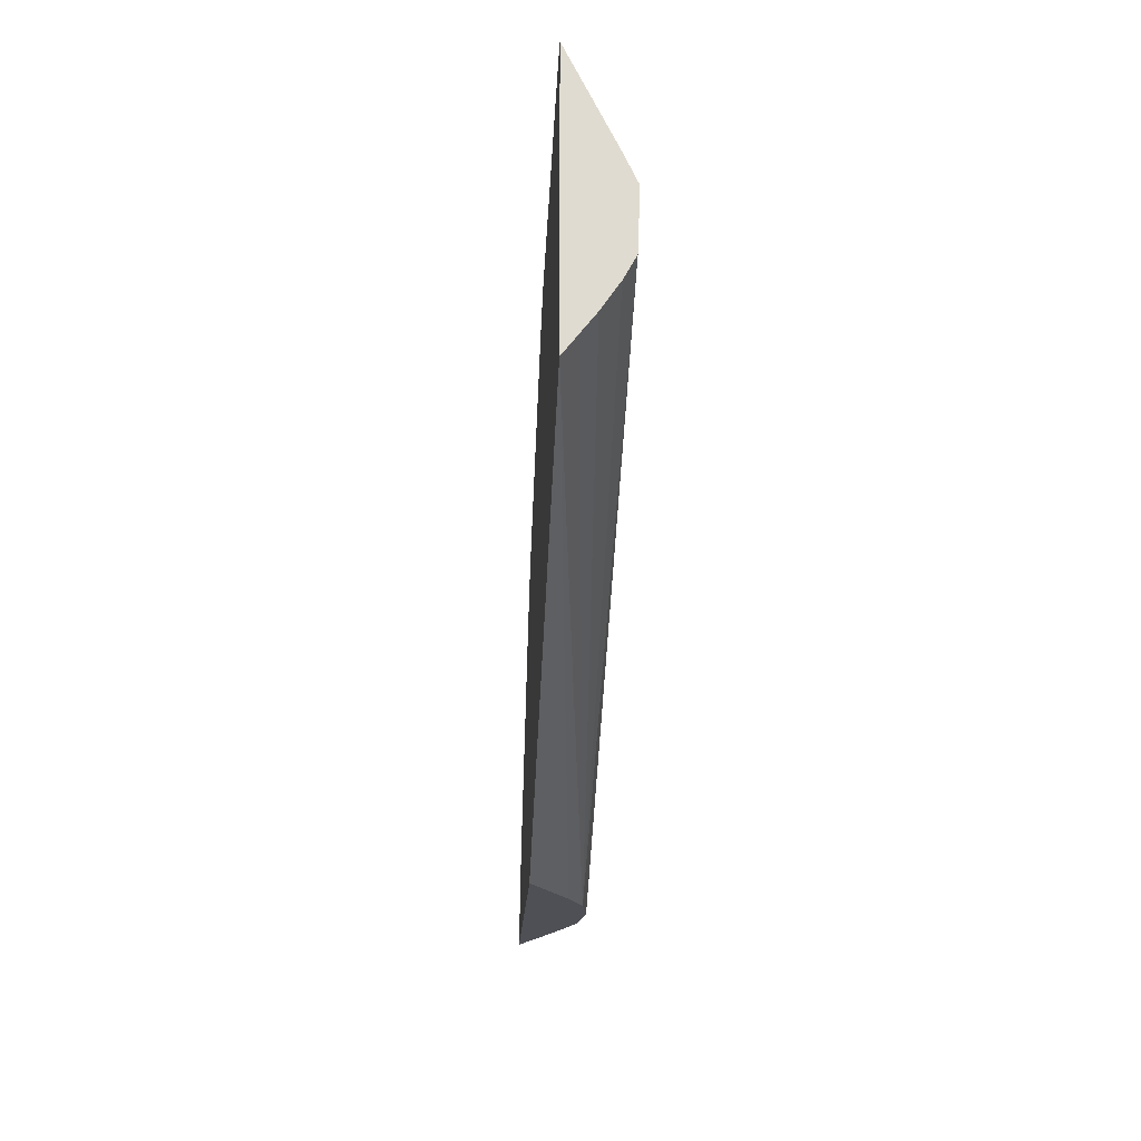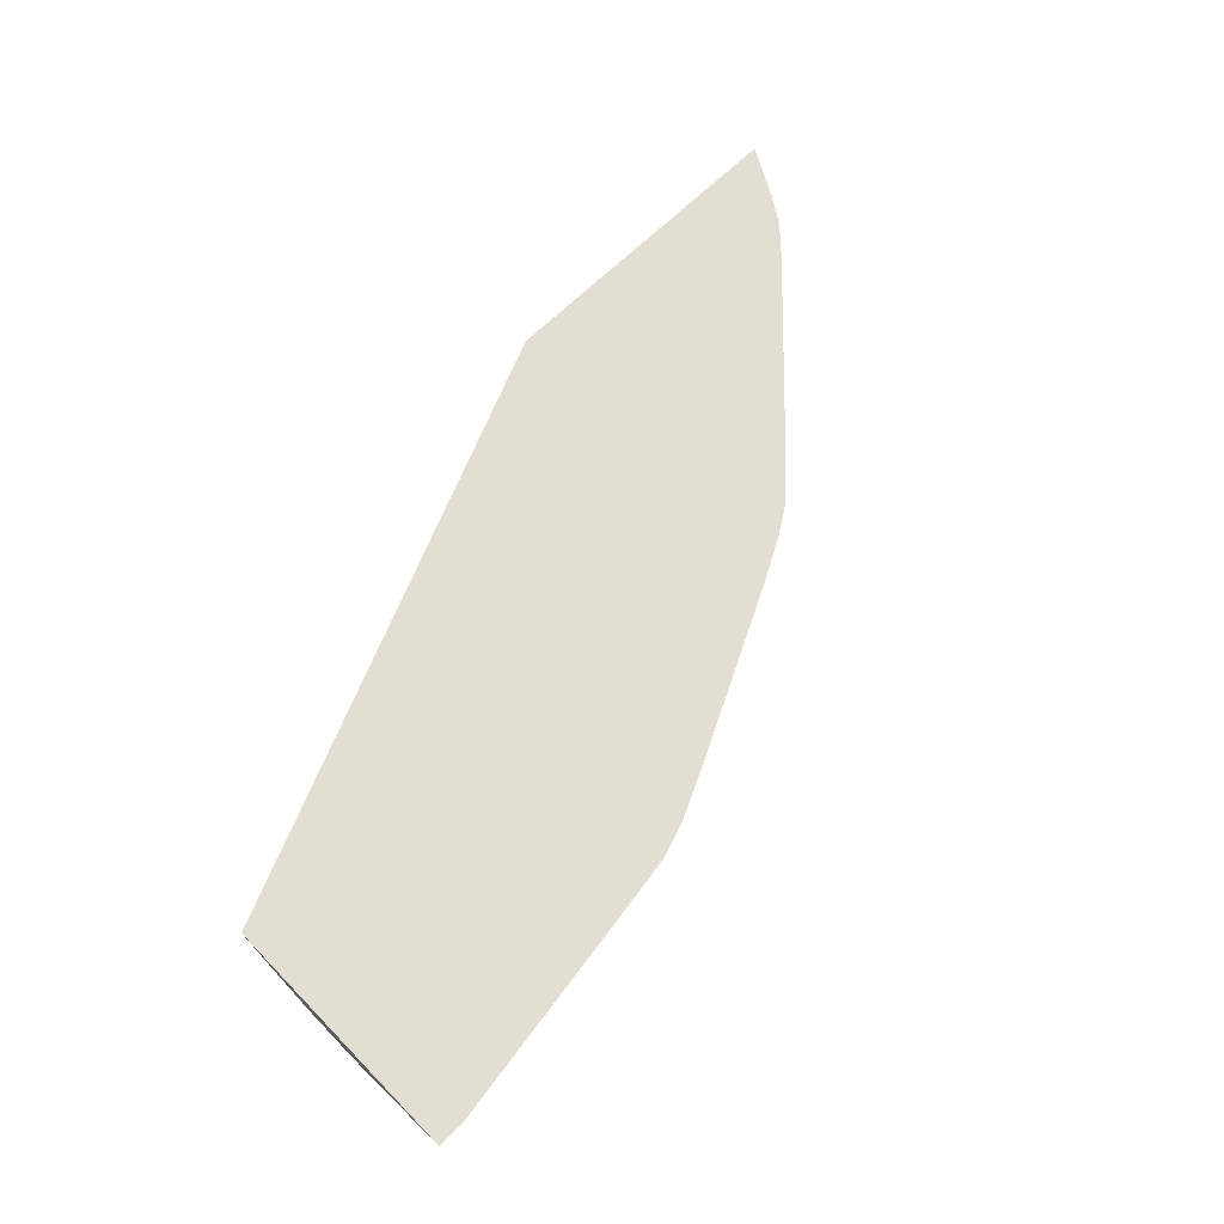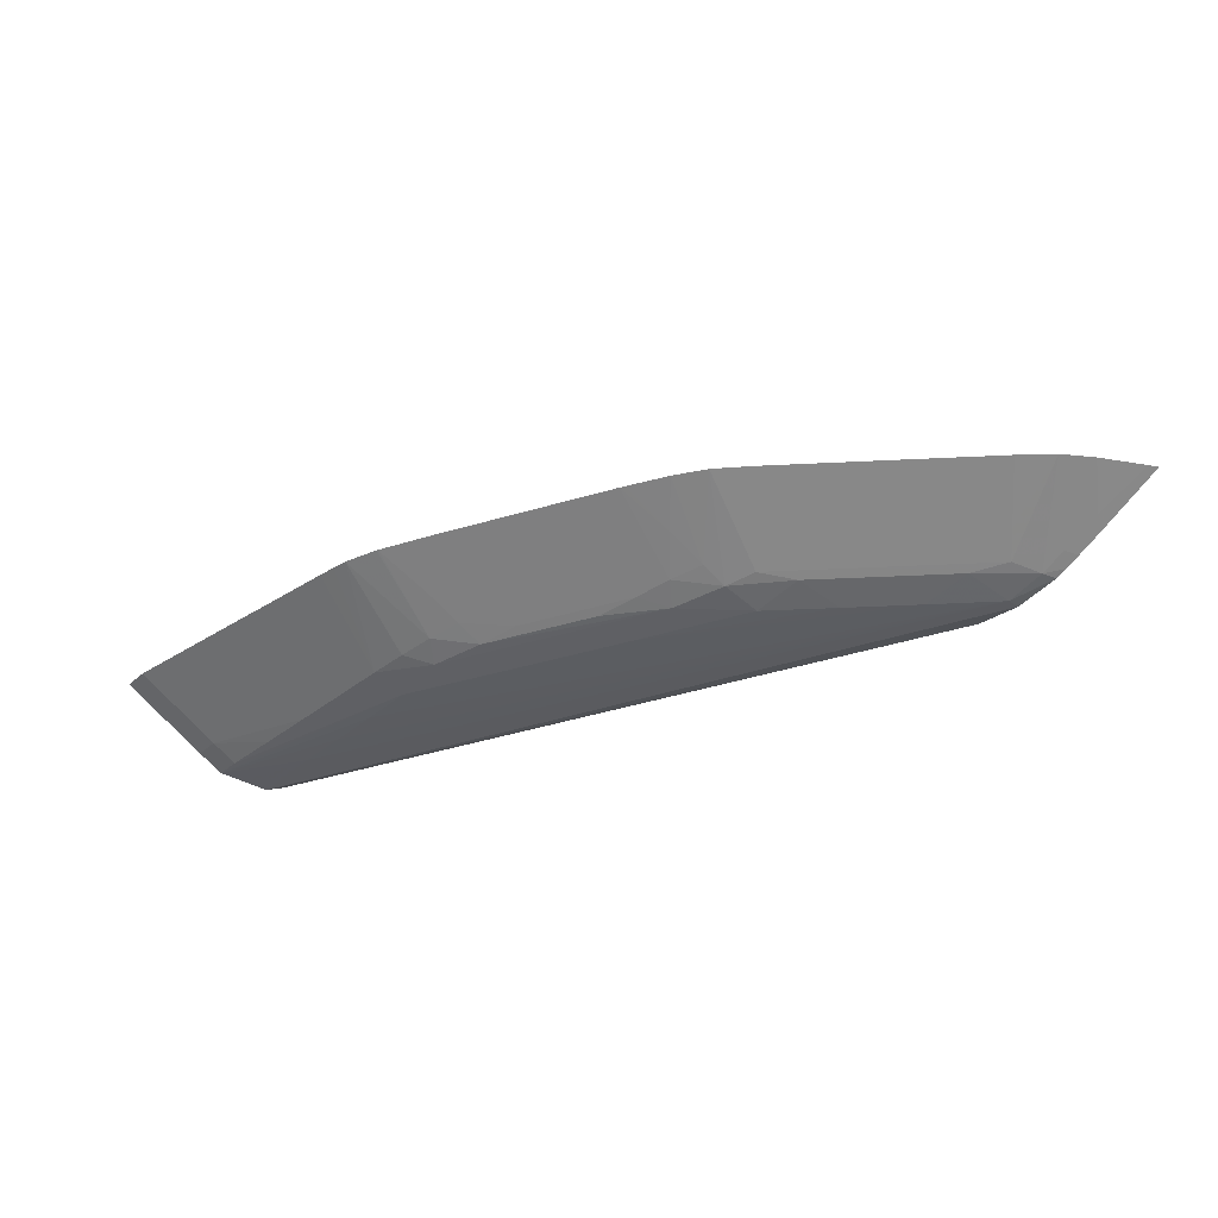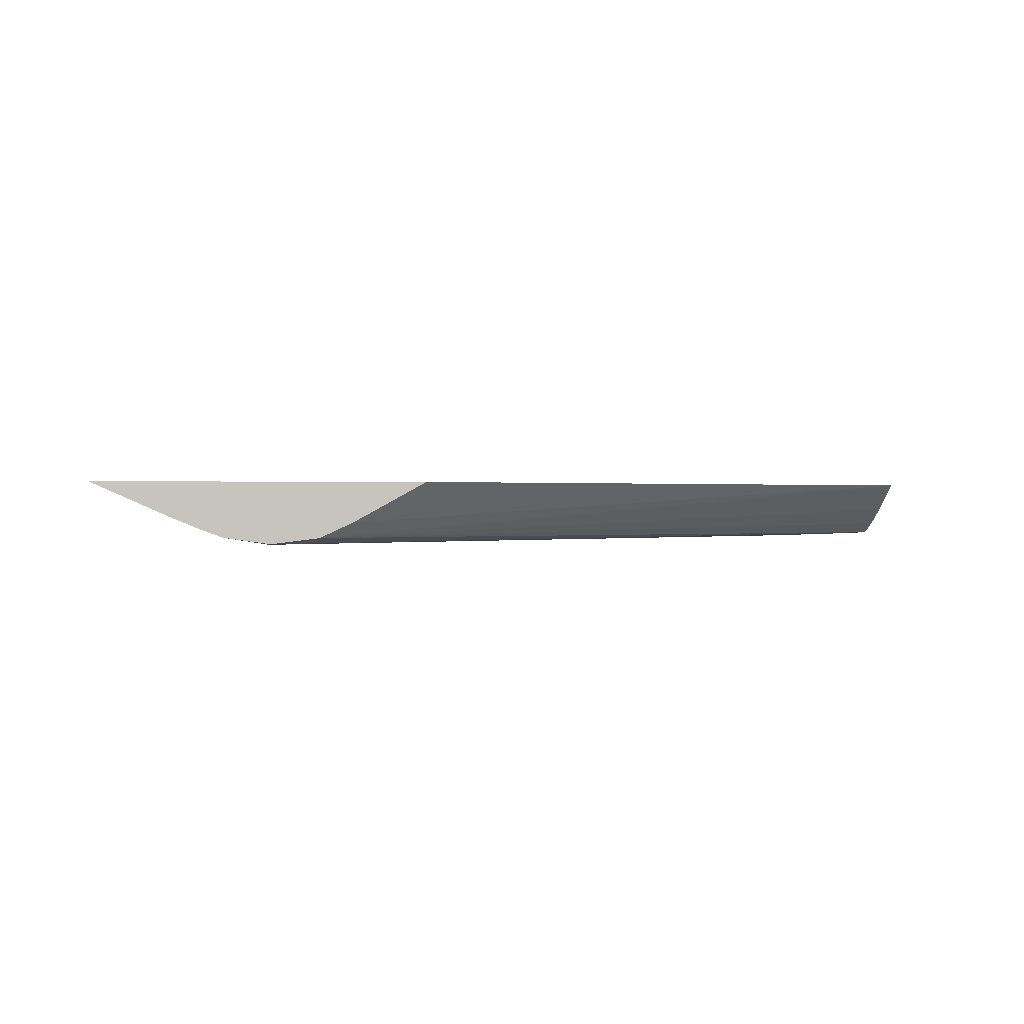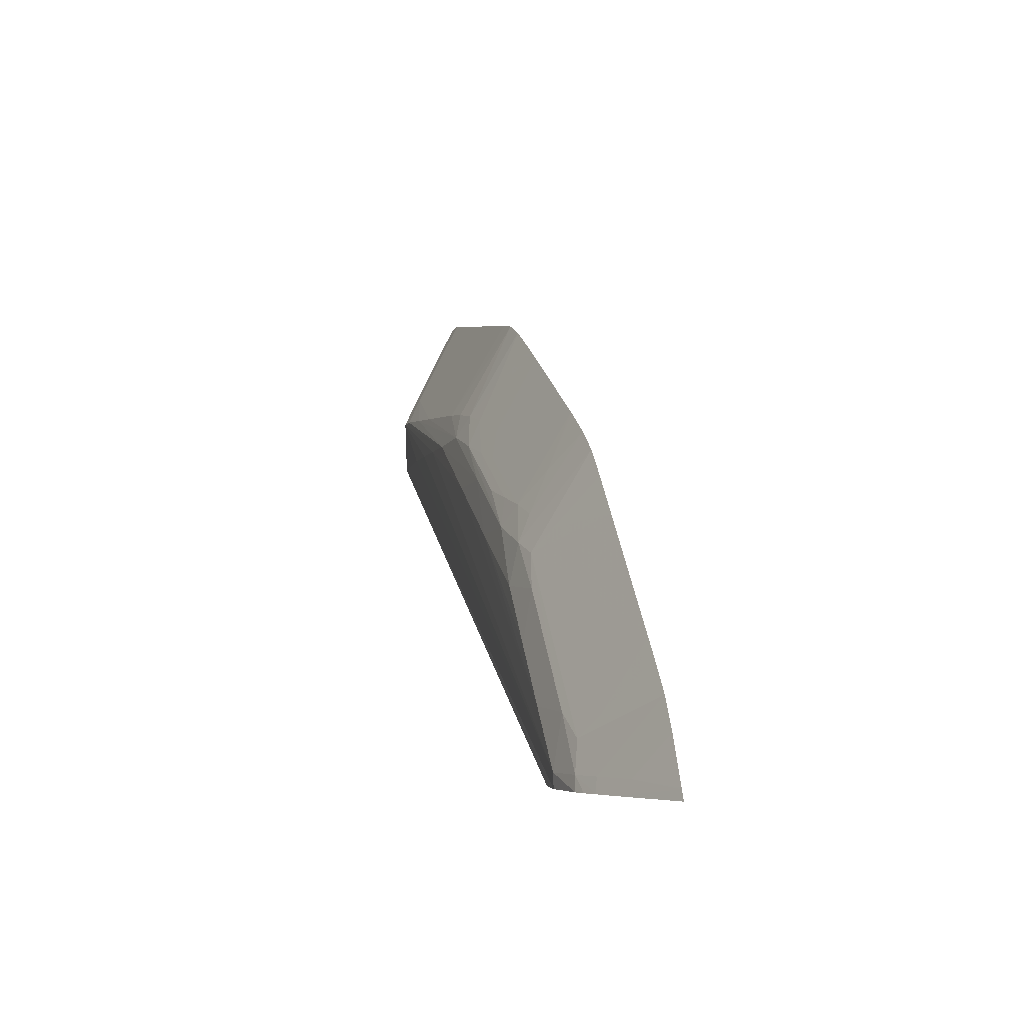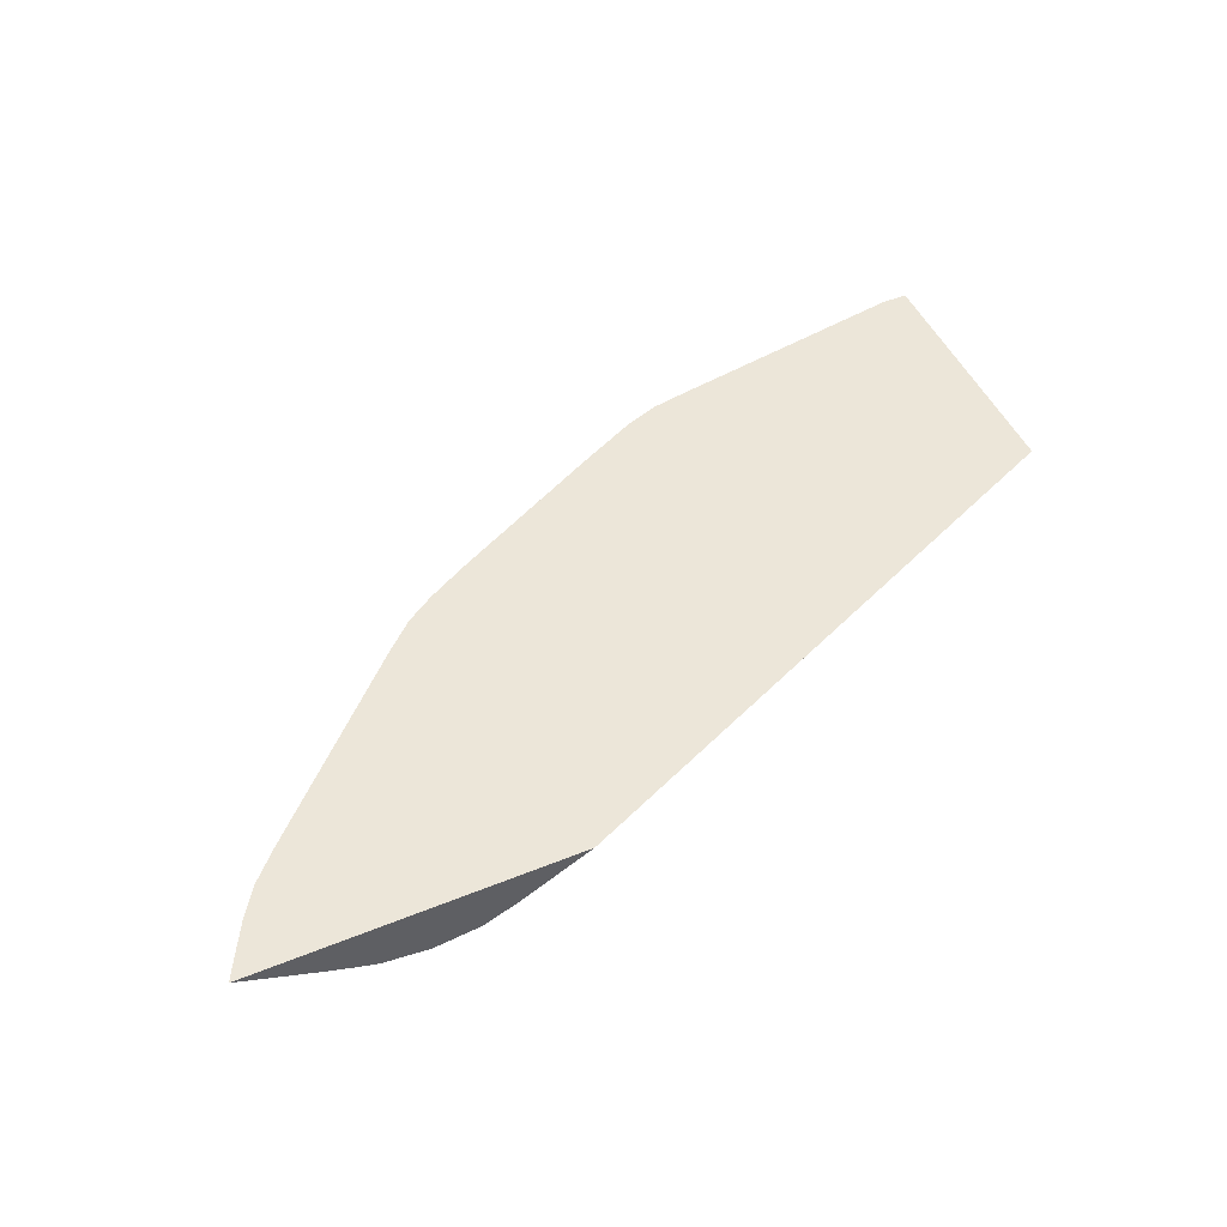
<metadata>
{"format":"obj","ext":"obj","renderer":"f3d","projection":"perspective","resolution":1024,"background":"white","views":[{"elev":-19.3,"azim":-92.9,"up":"+Z"},{"elev":67.4,"azim":-44.3,"up":"+Y"},{"elev":-36.3,"azim":48.8,"up":"+Y"},{"elev":0.3,"azim":169.6,"up":"+Y"},{"elev":-4.2,"azim":76.9,"up":"+Z"},{"elev":49.2,"azim":155.9,"up":"+Y"}]}
</metadata>
<code>
v 0.00752 0.01671 0.007176
v 0.01164 0.01671 0.007176
v 0.008066 0.01641 0.007176
v 1.95e-05 0.01671 0.01046
v 0.01158 0.01671 0.007294
v 0.01142 0.01661 0.007176
v 0.008435 0.01621 0.007176
v 1.95e-05 0.01655 0.01067
v 1.95e-05 0.01671 0.01374
v 0.008851 0.01602 0.007176
v 0.01157 0.01671 0.007308
v 0.01086 0.01641 0.007357
v 0.01069 0.01629 0.007176
v 1.95e-05 0.01635 0.01093
v 1.95e-05 0.01669 0.01369
v 0.0003505 0.01671 0.01374
v 0.00945 0.01594 0.007176
v 1.95e-05 0.01599 0.01151
v 1.95e-05 0.01614 0.01124
v 0.01128 0.01671 0.007846
v 0.01033 0.01618 0.007357
v 0.01039 0.01616 0.007176
v 1.95e-05 0.01613 0.01258
v 0.0003505 0.01613 0.01258
v 0.001051 0.01671 0.01363
v 0.01004 0.01603 0.007176
v 0.009458 0.01593 0.007357
v 0.001051 0.01596 0.01156
v 1.95e-05 0.01598 0.01191
v 0.01103 0.01671 0.008223
v 0.009976 0.01604 0.007357
v 0.01019 0.01608 0.007176
v 1.95e-05 0.01597 0.01223
v 0.0003505 0.01597 0.01223
v 0.001051 0.01599 0.01217
v 0.001752 0.01601 0.01212
v 0.001051 0.01616 0.01252
v 0.001752 0.01619 0.01247
v 0.003154 0.01671 0.0133
v 0.009405 0.01605 0.008004
v 0.008758 0.01593 0.008058
v 0.004554 0.01593 0.01086
v 0.002453 0.01593 0.01156
v 0.001752 0.01594 0.01156
v 0.01069 0.01671 0.008587
v 0.01011 0.0163 0.008004
v 0.009836 0.0161 0.007735
v 0.003154 0.01593 0.01156
v 0.003873 0.01599 0.01161
v 0.002453 0.01604 0.01206
v 0.003154 0.01607 0.01201
v 0.003626 0.01671 0.01322
v 0.007735 0.0161 0.009837
v 0.008003 0.01605 0.009406
v 0.008057 0.01593 0.008758
v 0.005954 0.01592 0.01016
v 0.005287 0.01598 0.01091
v 0.01046 0.01671 0.008817
v 0.009603 0.01619 0.008202
v 0.00412 0.01613 0.01188
v 0.003652 0.01609 0.01196
v 0.004554 0.01602 0.01143
v 0.00405 0.01671 0.01315
v 0.003854 0.01671 0.01319
v 0.008003 0.0163 0.01011
v 0.008222 0.01671 0.01103
v 0.007356 0.01604 0.009977
v 0.009057 0.01671 0.01022
v 0.007356 0.01593 0.009458
v 0.006681 0.01598 0.01021
v 0.004497 0.01671 0.01297
v 0.004479 0.01671 0.013
v 0.004554 0.01617 0.01178
v 0.004554 0.01639 0.01226
v 0.005954 0.01602 0.01072
v 0.005074 0.01608 0.0113
v 0.008586 0.01671 0.01069
v 0.007845 0.01671 0.01128
v 0.007356 0.01618 0.01033
v 0.006933 0.01613 0.01047
v 0.006465 0.01608 0.01059
v 0.004506 0.01671 0.01298
v 0.005163 0.01671 0.01267
v 0.004594 0.01671 0.01294
v 0.005287 0.01624 0.01154
v 0.005501 0.01671 0.01249
v 0.005542 0.01613 0.01118
v 0.007349 0.01671 0.01155
v 0.007356 0.01641 0.01086
v 0.007293 0.01671 0.01158
v 0.006681 0.01624 0.01084
f 1 13 22
f 1 6 13
f 1 2 6
f 1 4 9
f 4 29 33
f 4 18 29
f 4 19 18
f 4 14 19
f 4 8 14
f 3 7 4
f 65 77 66
f 1 22 32
f 1 32 26
f 1 26 17
f 1 17 10
f 1 10 7
f 1 7 3
f 1 3 4
f 27 43 44
f 1 9 16
f 1 16 25
f 1 25 39
f 1 39 52
f 1 88 78
f 78 89 79
f 65 68 77
f 66 78 79
f 66 79 67
f 67 79 80
f 67 80 70
f 67 70 69
f 1 30 20
f 1 83 86
f 1 86 90
f 1 90 88
f 2 5 6
f 1 78 66
f 1 66 77
f 1 77 68
f 1 68 58
f 1 58 45
f 1 45 30
f 1 84 83
f 1 20 11
f 1 11 5
f 1 5 2
f 8 10 14
f 27 42 43
f 27 44 28
f 4 33 23
f 17 27 28
f 17 28 18
f 4 15 9
f 4 7 10
f 4 10 8
f 5 11 12
f 5 12 13
f 5 13 6
f 27 41 42
f 9 15 16
f 10 17 18
f 10 19 14
f 11 20 12
f 12 20 21
f 12 21 22
f 12 22 13
f 15 23 16
f 16 23 24
f 17 26 27
f 10 18 19
f 23 34 24
f 1 64 63
f 1 63 72
f 1 72 82
f 1 82 84
f 24 37 25
f 18 28 29
f 20 30 21
f 21 30 31
f 21 31 22
f 22 31 32
f 23 33 34
f 1 52 64
f 24 34 35
f 24 35 36
f 24 36 37
f 4 23 15
f 25 37 38
f 25 38 39
f 26 32 31
f 26 31 27
f 27 31 40
f 27 40 41
f 33 43 48
f 53 67 54
f 53 58 68
f 35 49 36
f 16 24 25
f 28 33 29
f 30 45 46
f 30 46 47
f 30 47 31
f 31 47 40
f 33 44 43
f 53 66 67
f 33 48 34
f 34 48 35
f 35 48 49
f 41 55 56
f 36 50 37
f 36 49 50
f 37 50 51
f 37 51 38
f 38 51 39
f 39 51 52
f 28 44 33
f 48 57 49
f 47 59 53
f 46 53 59
f 46 58 53
f 46 59 47
f 45 58 46
f 42 48 43
f 42 57 48
f 42 56 57
f 41 56 42
f 62 75 76
f 49 60 61
f 49 61 51
f 49 51 50
f 49 57 62
f 49 62 60
f 51 61 63
f 51 63 64
f 51 64 52
f 53 65 66
f 56 70 57
f 80 91 87
f 85 87 90
f 85 90 86
f 87 91 90
f 88 90 89
f 60 74 71
f 54 67 69
f 54 69 55
f 55 69 56
f 56 69 70
f 40 53 54
f 57 70 62
f 60 71 72
f 60 72 63
f 60 63 61
f 60 62 73
f 60 73 74
f 53 68 65
f 62 70 75
f 62 76 73
f 40 47 53
f 80 89 90
f 80 90 91
f 40 54 41
f 41 54 55
f 76 80 87
f 70 81 75
f 71 82 72
f 71 74 83
f 71 83 84
f 71 84 82
f 73 76 85
f 73 86 74
f 74 86 83
f 75 81 76
f 76 81 80
f 70 80 81
f 76 87 85
f 78 88 89
f 79 89 80
f 73 85 86

</code>
